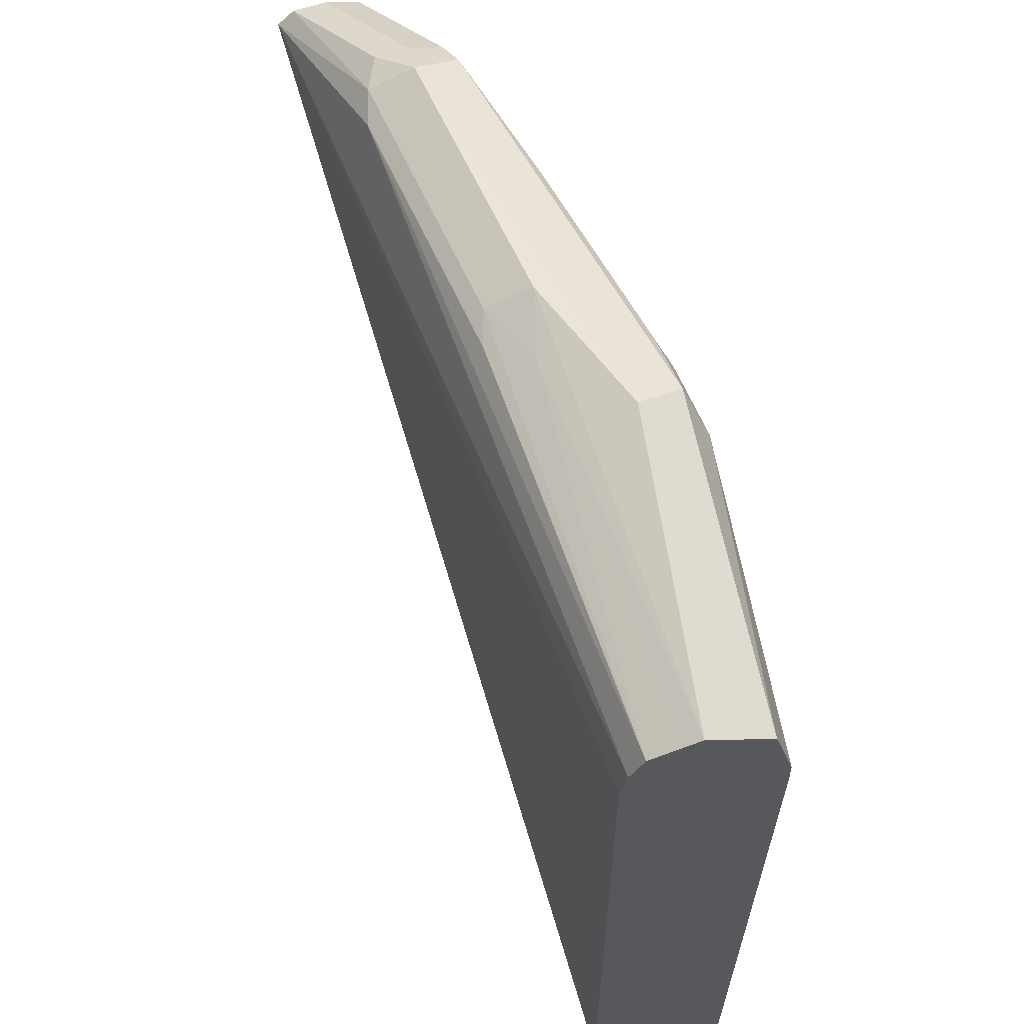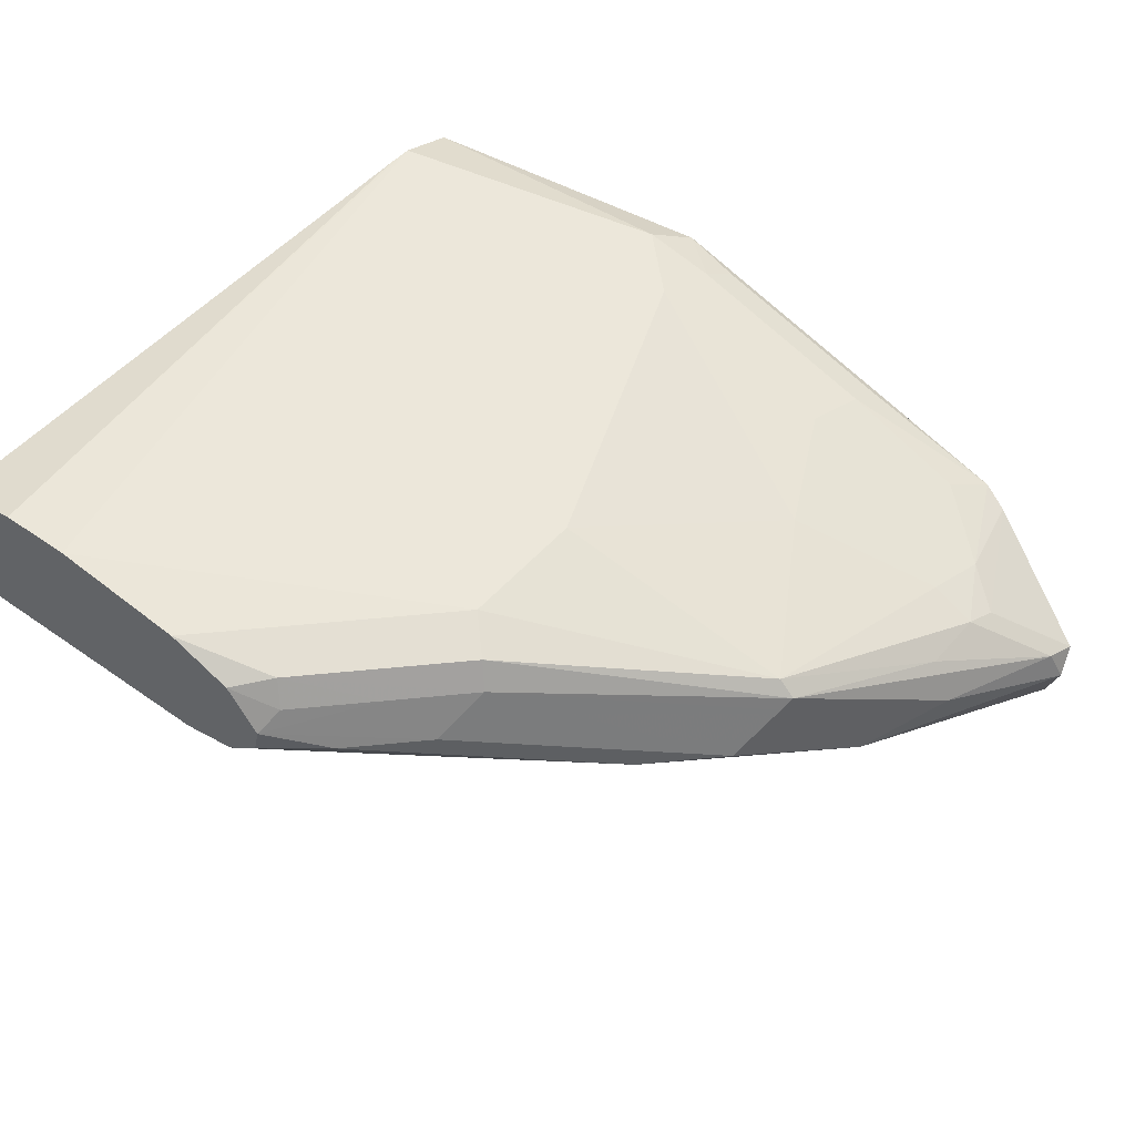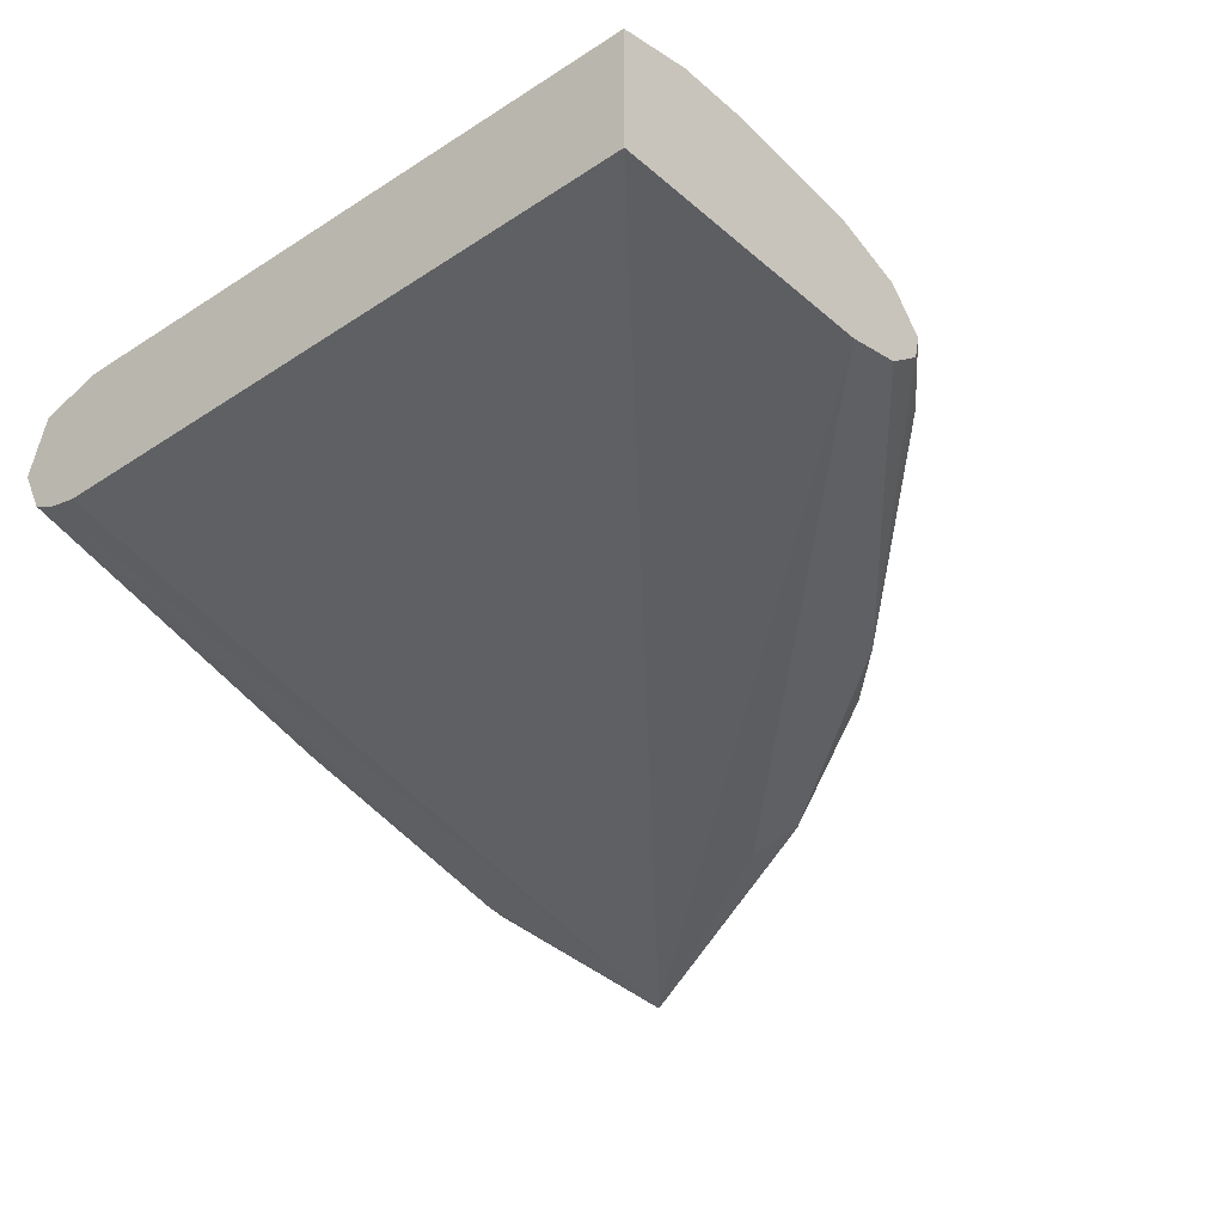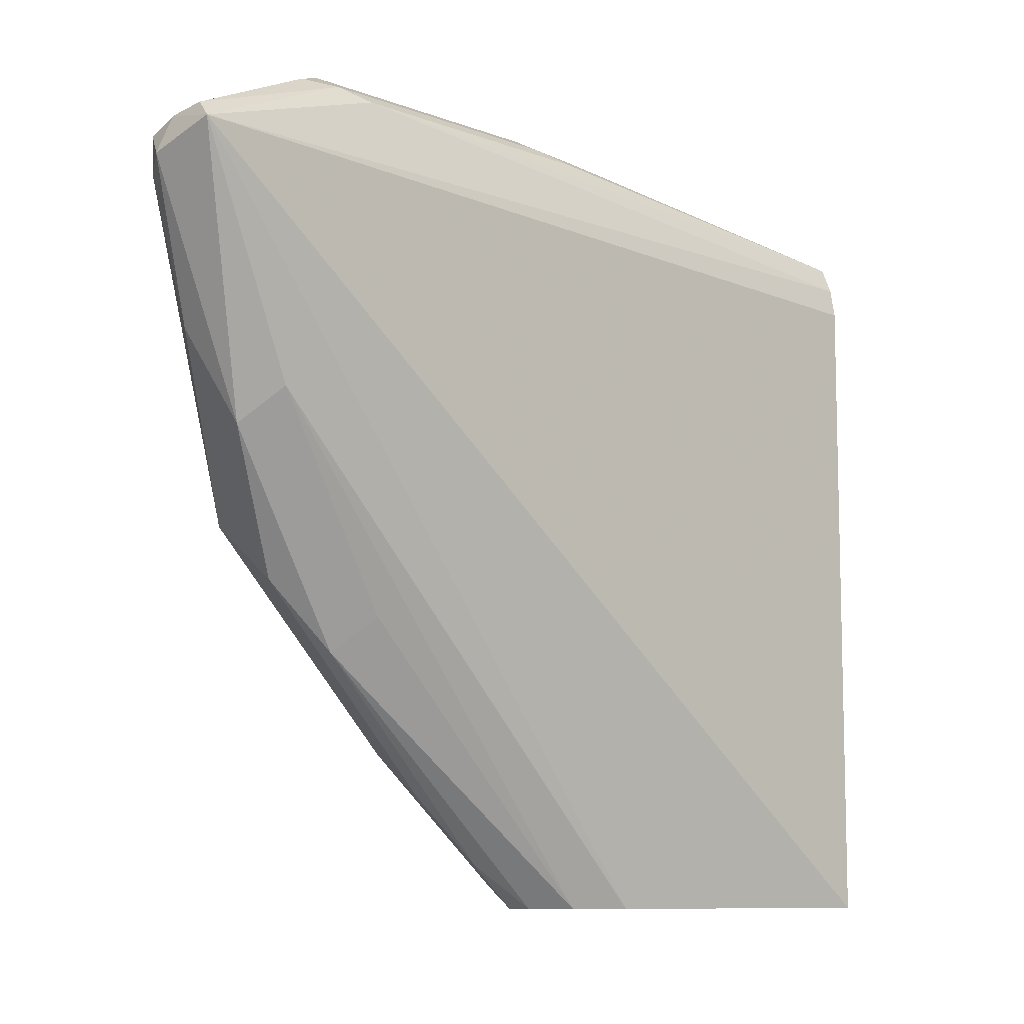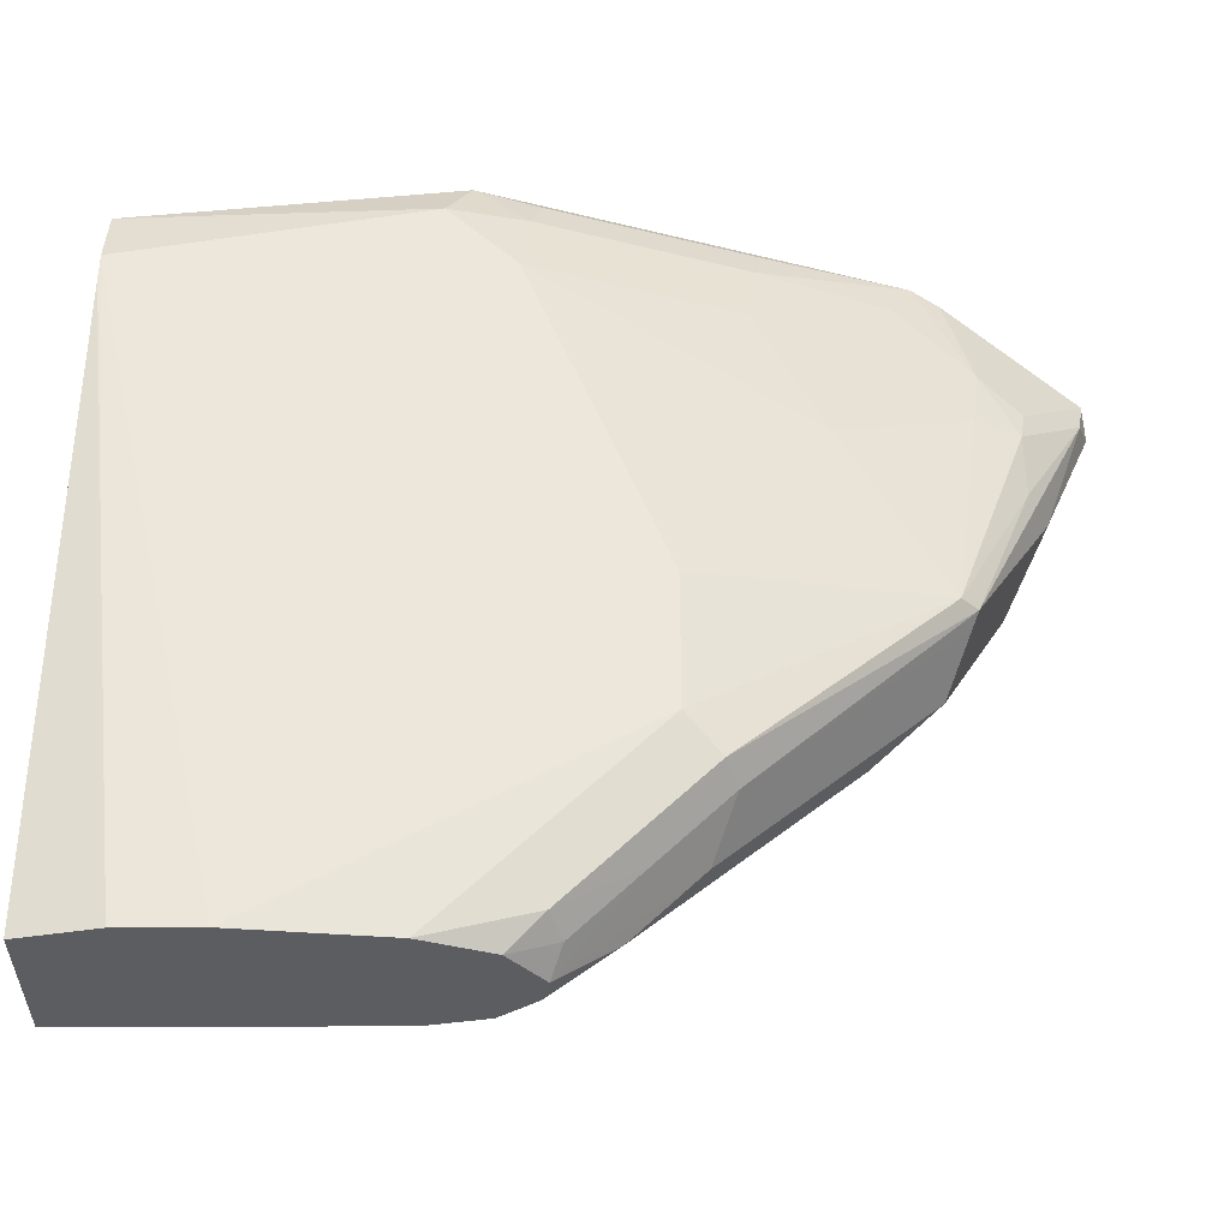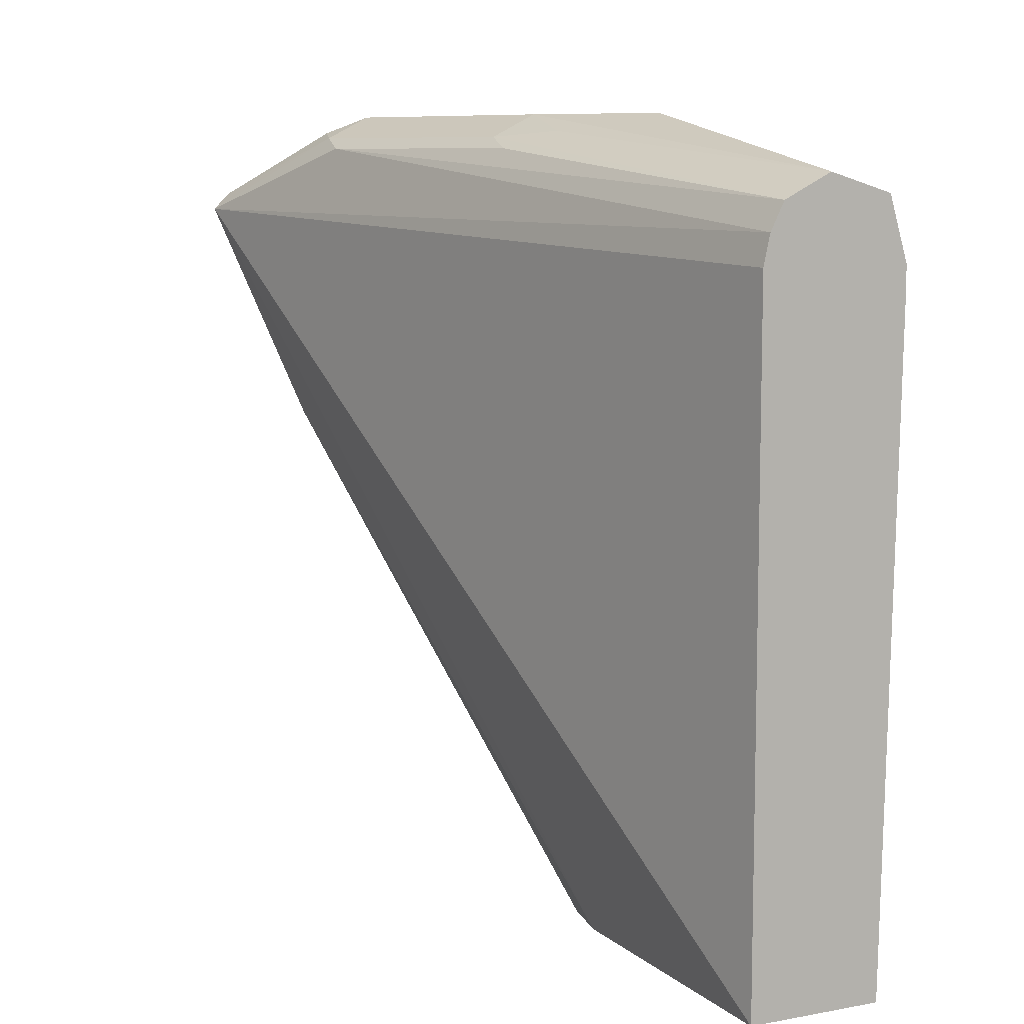
<metadata>
{"format":"obj","ext":"obj","renderer":"f3d","projection":"perspective","resolution":1024,"background":"white","views":[{"elev":59.0,"azim":80.6,"up":"+Z"},{"elev":47.8,"azim":-141.5,"up":"+Y"},{"elev":-35.1,"azim":131.3,"up":"+Y"},{"elev":-9.2,"azim":-31.3,"up":"+Z"},{"elev":-36.4,"azim":-179.6,"up":"+Z"},{"elev":8.7,"azim":63.6,"up":"+Z"}]}
</metadata>
<code>
v -0.4827 0.7382 3.644e-05
v -0.4808 0.7306 3.644e-05
v -0.4984 0.7318 0.01264
v -0.5173 0.7318 0.03156
v -0.5047 0.7444 0.02524
v -0.4858 0.7444 0.006327
v -0.4732 0.75 3.644e-05
v -0.5552 0.7129 0.06941
v -0.4705 0.7226 3.644e-05
v -0.5236 0.7444 0.04418
v -0.5741 0.7129 0.08833
v -0.4827 0.7523 0.009484
v -0.4543 0.7571 3.644e-05
v -0.5457 0.7035 0.07888
v -0.593 0.694 0.1262
v -0.4544 0.7193 3.644e-05
v -0.5836 0.6845 0.1356
v -0.5205 0.7523 0.04734
v -0.5804 0.7255 0.101
v -0.582 0.7287 0.1041
v -0.6056 0.7003 0.1514
v -0.4921 0.7571 0.03787
v -0.4732 0.7571 0.01893
v -0.414 0.7618 3.644e-05
v -0.6151 0.6672 0.1987
v -0.6214 0.6845 0.1924
v -0.4543 0.7192 3.644e-05
v -0.511 0.7571 0.05679
v -0.5772 0.7334 0.1041
v -0.6183 0.694 0.1893
v -0.5993 0.7129 0.1514
v -0.3711 0.7608 0.1893
v -0.3928 0.7618 3.644e-05
v -0.511 0.7571 0.09464
v -0.5583 0.6861 0.2177
v -0.5678 0.6877 0.2208
v -0.6151 0.6719 0.2034
v -0.6183 0.6814 0.2019
v -0.3711 0.7192 3.644e-05
v -0.3711 0.7192 0.1893
v -0.3711 0.7211 0.1976
v -0.6198 0.6908 0.1987
v -0.5993 0.7129 0.1703
v -0.5867 0.7192 0.1703
v -0.5489 0.7381 0.1514
v -0.6009 0.7098 0.1798
v -0.3711 0.7555 0.2067
v -0.3711 0.7608 0.1815
v -0.4732 0.7571 0.1893
v -0.4543 0.7571 0.2082
v -0.3711 0.7571 3.644e-05
v -0.4827 0.705 0.2177
v -0.3711 0.7249 0.2053
v -0.5678 0.7003 0.2271
v -0.5772 0.6908 0.2224
v -0.4921 0.7066 0.2208
v -0.4921 0.7192 0.2271
v -0.5804 0.7003 0.2208
v -0.582 0.7098 0.2177
v -0.5915 0.7098 0.1987
v -0.5891 0.7145 0.1893
v -0.5678 0.7192 0.2082
v -0.53 0.7381 0.1893
v -0.3711 0.7381 0.2119
v -0.4606 0.7508 0.2208
v -0.4543 0.7381 0.2271
v -0.4755 0.7523 0.2082
v -0.3711 0.733 0.2093
v -0.4732 0.7168 0.2224
v -0.5741 0.7129 0.2208
v -0.5323 0.7334 0.2082
v -0.4779 0.7476 0.2177
v -0.5347 0.7287 0.2177
f 36 52 56
f 43 46 61
f 36 54 55
f 36 56 57
f 35 53 52
f 36 55 37
f 36 57 54
f 42 59 60
f 37 54 38
f 38 54 58
f 38 58 59
f 38 59 42
f 42 60 46
f 35 41 53
f 37 55 54
f 35 52 36
f 32 64 68
f 33 48 51
f 43 61 44
f 30 42 46
f 30 46 43
f 30 43 31
f 32 68 53
f 32 53 41
f 34 45 49
f 32 41 40
f 32 39 51
f 32 51 48
f 32 48 33
f 32 34 49
f 32 49 50
f 32 50 47
f 32 40 39
f 44 61 62
f 65 72 70
f 44 63 45
f 57 64 66
f 58 70 59
f 59 70 61
f 59 61 60
f 61 70 62
f 62 70 71
f 57 69 64
f 62 71 63
f 65 67 72
f 67 71 73
f 67 73 72
f 70 72 73
f 70 73 71
f 29 45 34
f 64 69 68
f 44 62 63
f 56 69 57
f 54 66 65
f 45 63 49
f 46 60 61
f 47 50 65
f 47 65 66
f 47 66 64
f 49 67 50
f 54 65 70
f 49 63 71
f 50 67 65
f 52 53 56
f 53 68 69
f 53 69 56
f 54 70 58
f 54 57 66
f 49 71 67
f 29 44 45
f 32 47 64
f 29 31 43
f 4 11 10
f 5 12 6
f 5 10 12
f 6 12 7
f 7 12 13
f 8 14 15
f 4 10 5
f 8 15 11
f 9 16 17
f 9 17 14
f 10 18 12
f 10 11 19
f 10 19 20
f 10 20 18
f 8 9 14
f 11 15 21
f 3 11 4
f 2 9 8
f 1 2 3
f 1 3 4
f 1 4 5
f 1 5 6
f 1 6 7
f 1 7 13
f 3 8 11
f 1 13 24
f 1 33 51
f 1 51 39
f 1 39 27
f 1 27 16
f 1 16 9
f 1 9 2
f 1 24 33
f 11 21 19
f 2 8 3
f 12 22 23
f 24 28 34
f 24 34 32
f 25 35 36
f 25 36 37
f 25 37 38
f 25 38 26
f 24 32 33
f 25 39 40
f 29 43 44
f 25 41 35
f 26 38 42
f 26 42 30
f 28 29 34
f 12 18 22
f 25 40 41
f 22 24 23
f 25 27 39
f 21 26 30
f 12 23 13
f 22 28 24
f 13 23 24
f 14 17 15
f 15 17 25
f 15 25 26
f 16 27 17
f 17 27 25
f 15 26 21
f 18 28 22
f 18 20 29
f 18 29 28
f 19 21 20
f 20 21 30
f 20 30 31
f 20 31 29

</code>
